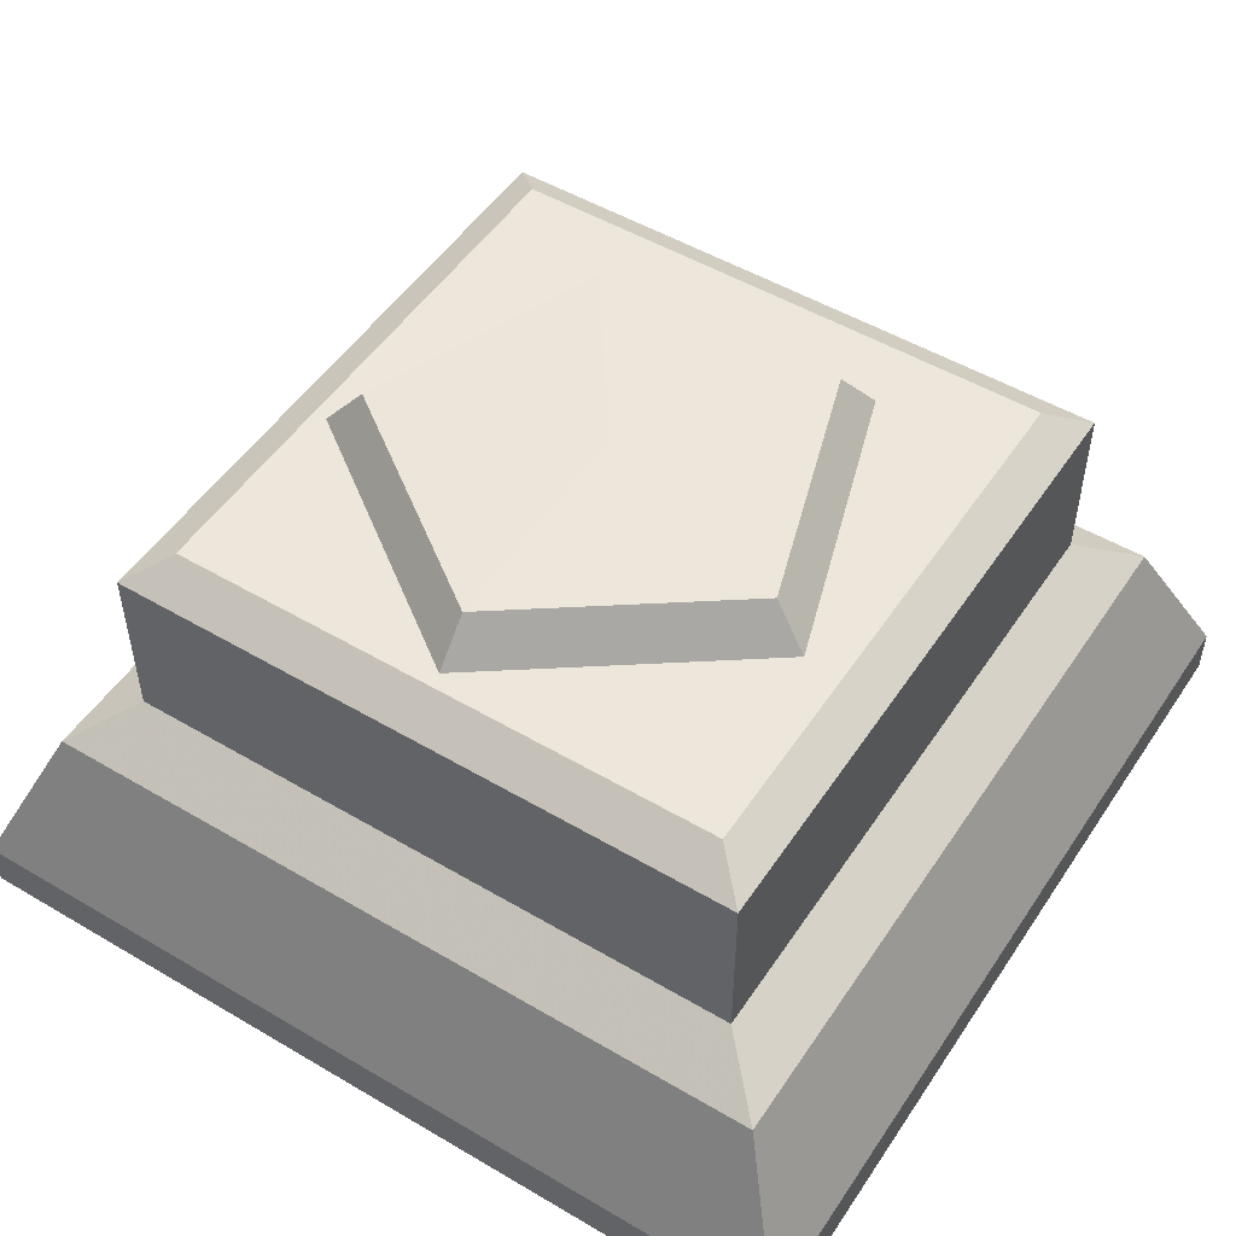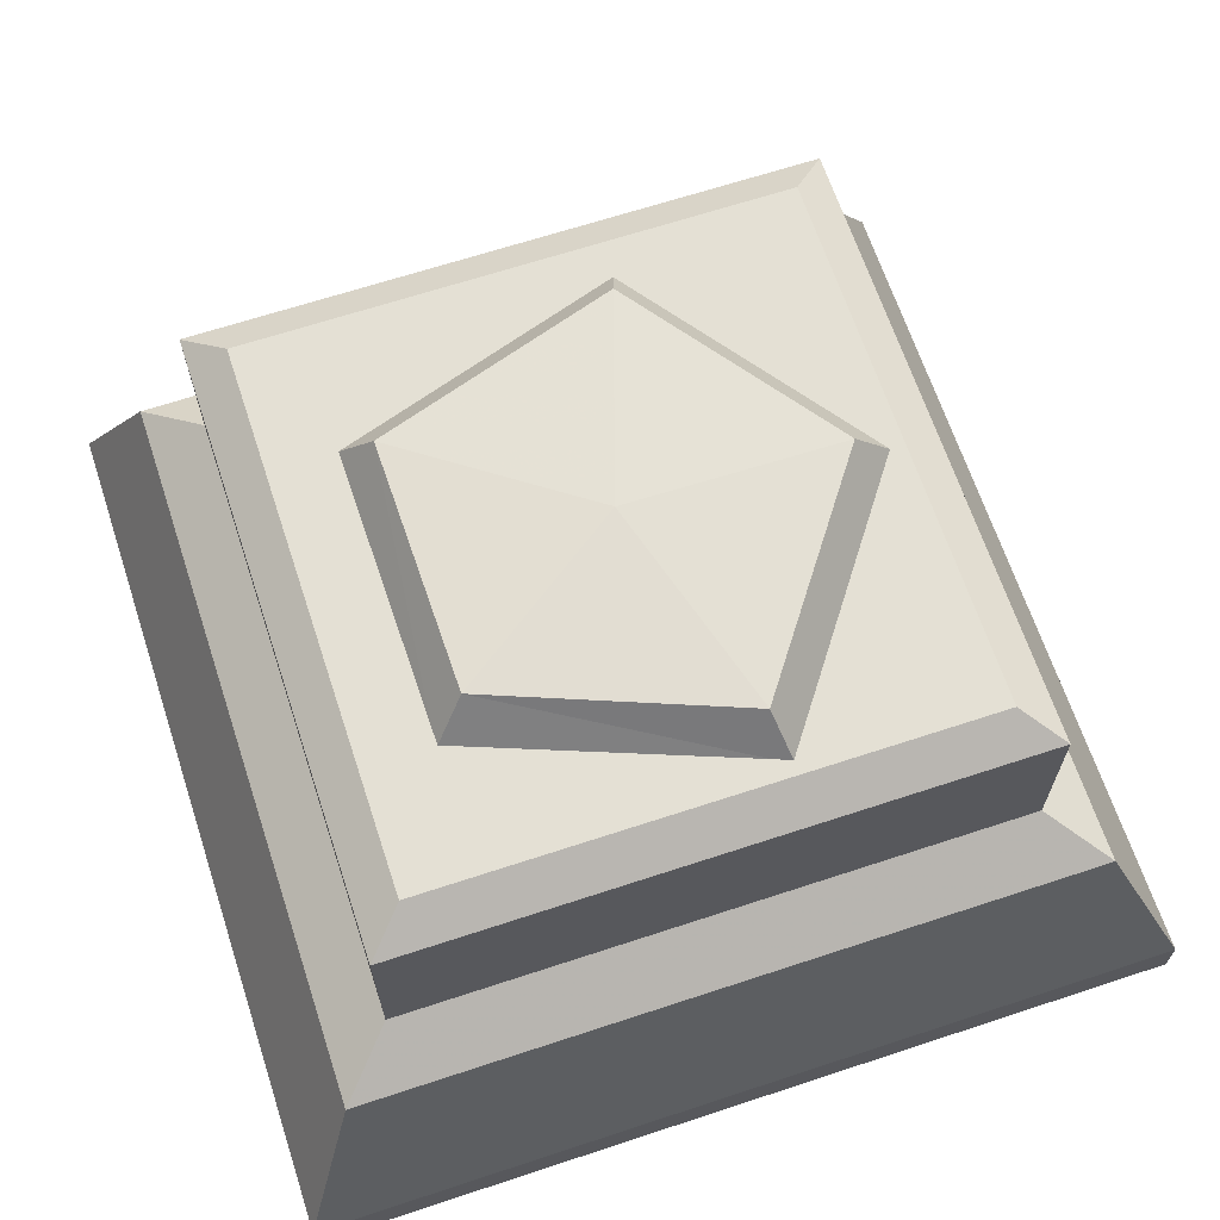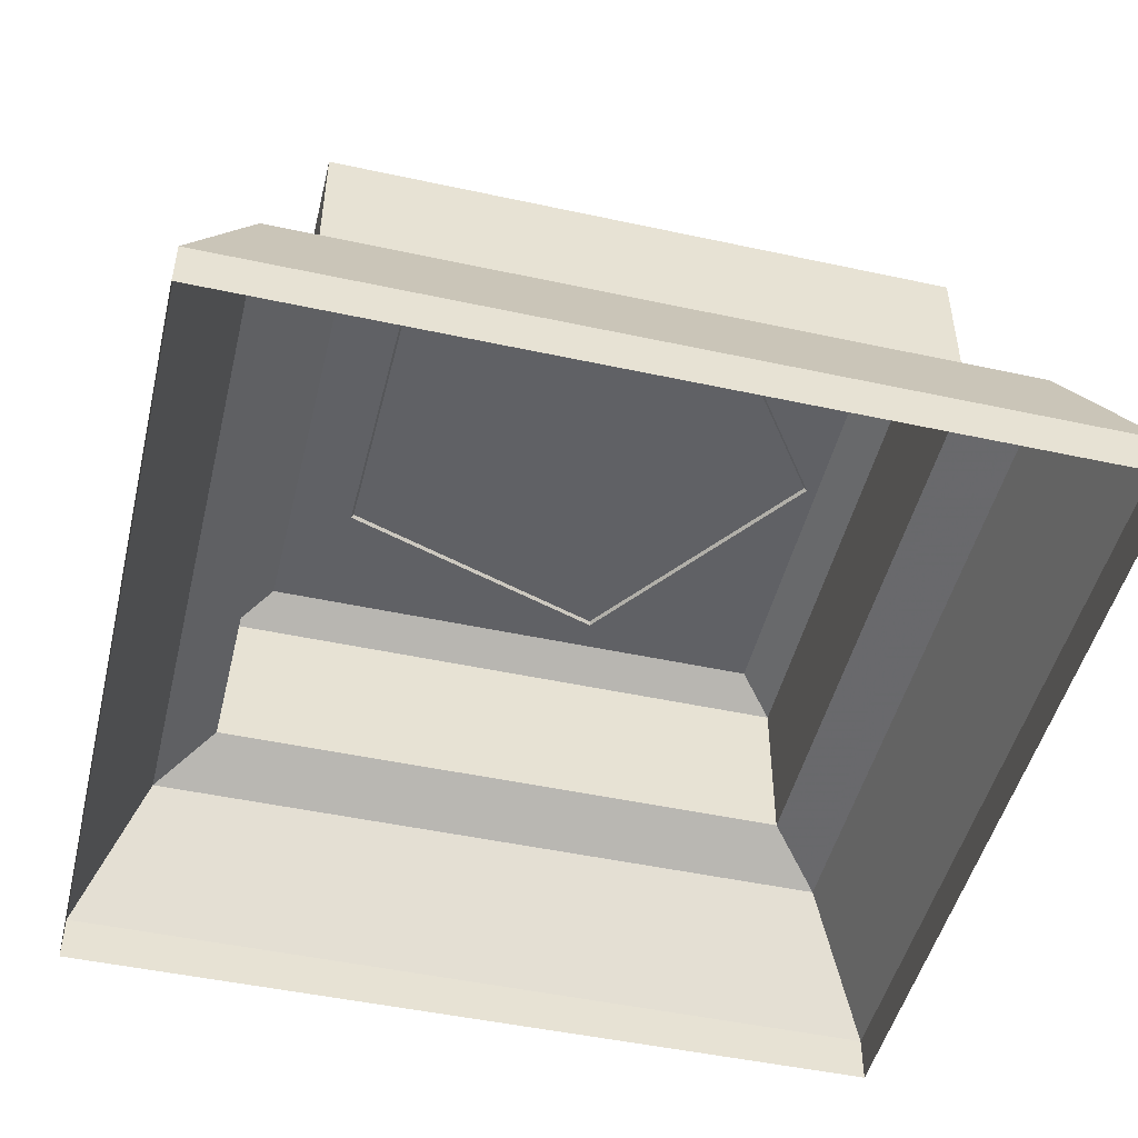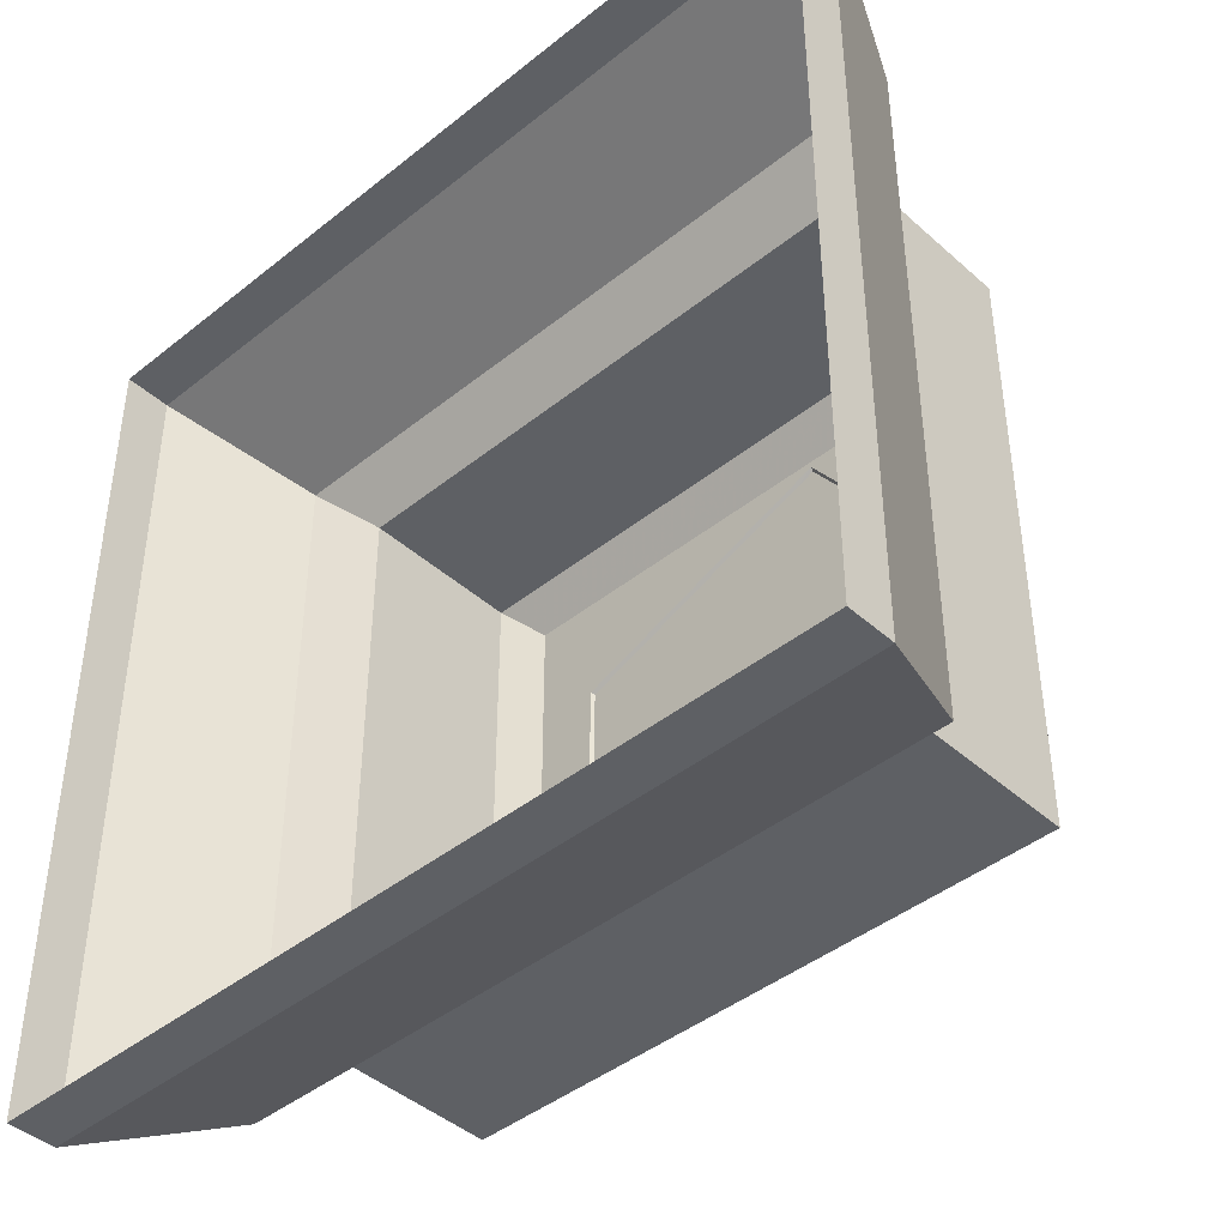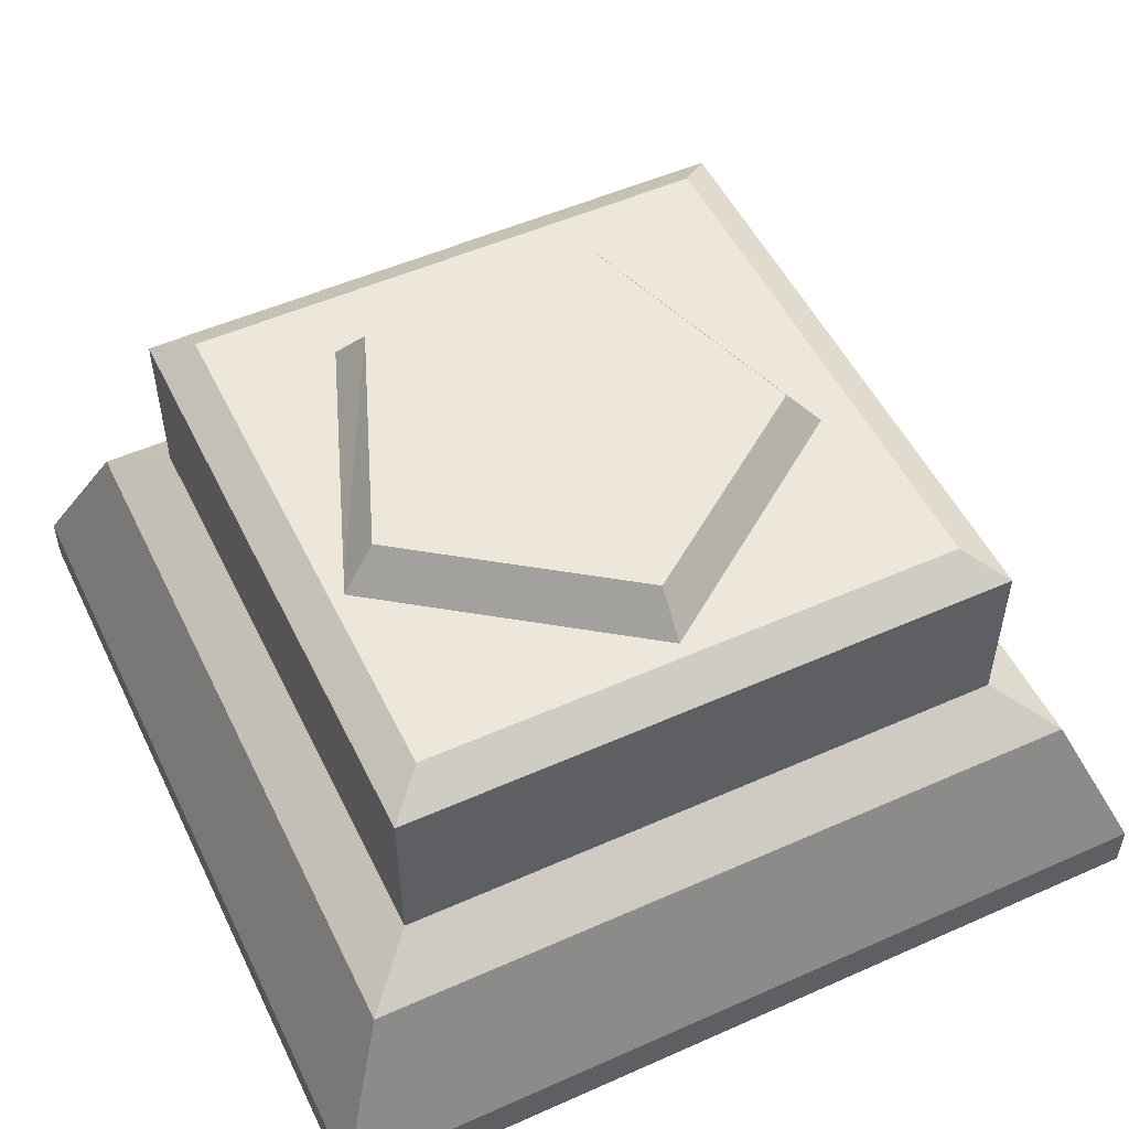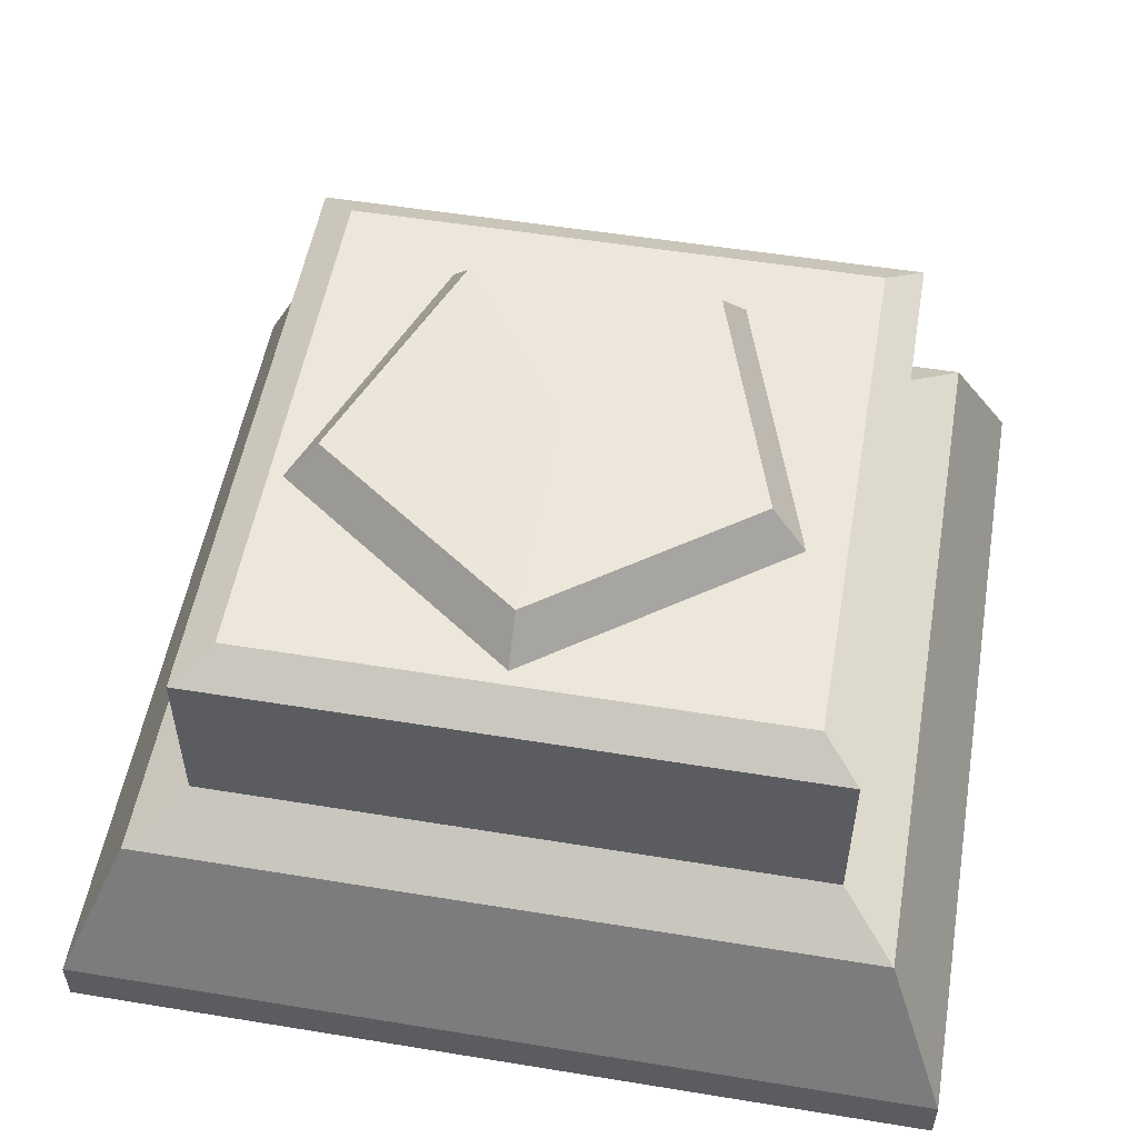
<metadata>
{"format":"obj","ext":"obj","renderer":"f3d","projection":"perspective","resolution":1024,"background":"white","views":[{"elev":50.9,"azim":-57.3,"up":"+Z"},{"elev":66.1,"azim":161.7,"up":"+Z"},{"elev":-48.3,"azim":166.4,"up":"+Z"},{"elev":-43.0,"azim":-136.5,"up":"+Y"},{"elev":52.1,"azim":-115.6,"up":"+Z"},{"elev":53.4,"azim":-80.1,"up":"+Z"}]}
</metadata>
<code>
g huodong_fuben_249_shuiguan_01c
v -12.55 -12.55 16.1
v -12.55 -12.55 9.341
v 12.55 -12.55 9.341
v 12.55 -12.55 16.1
v 12.55 12.55 9.341
v -12.55 12.55 9.341
v -12.55 12.55 16.1
v 12.55 12.55 16.1
v 12.55 -12.55 16.1
v 12.55 -12.55 9.341
v 12.55 12.55 9.341
v 12.55 12.55 16.1
v 11.02 -11.02 17.12
v 11.02 11.02 17.12
v -11.02 11.02 17.12
v -11.02 -11.02 17.12
v -12.55 -12.55 16.1
v -11.02 11.02 17.12
v -12.55 12.55 16.1
v -11.02 -11.02 17.12
v -12.55 -12.55 9.341
v -14.83 -14.83 7.797
v 14.83 -14.83 7.797
v 12.55 -12.55 9.341
v 12.55 12.55 9.341
v 14.83 14.83 7.797
v -14.83 14.83 7.797
v -12.55 12.55 9.341
v 12.55 -12.55 9.341
v 14.83 -14.83 7.797
v 14.83 14.83 7.797
v 12.55 12.55 9.341
v -12.55 12.55 9.341
v -14.83 14.83 7.797
v -14.83 -14.83 7.797
v -12.55 -12.55 9.341
v -17.37 -17.37 1.878
v 17.37 -17.37 1.878
v 17.37 17.37 1.878
v -17.37 17.37 1.878
v 17.37 -17.37 1.878
v 17.37 17.37 1.878
v -17.37 17.37 1.878
v -17.37 -17.37 1.878
v -17.37 -17.37 -0.07902
v 17.37 -17.37 -0.07902
v 17.37 17.37 -0.079
v -17.37 17.37 -0.079
v 17.37 -17.37 -0.07902
v 17.37 17.37 -0.079
v -17.37 17.37 -0.079
v -17.37 -17.37 -0.07902
v 12.55 -12.55 16.1
v 11.02 -11.02 17.12
v 11.02 11.02 17.12
v 12.55 12.55 16.1
v 11.02 -11.02 17.12
v -12.55 -12.55 9.341
v -12.55 12.55 16.1
v -12.55 12.55 9.341
v -12.55 -12.55 16.1
v -3.294 -9.594 16.99
v -2.797 -8.064 18.82
v -8.927 0.374 18.82
v -10.54 0.374 16.99
v 8.424 -5.786 16.99
v -2.797 -8.064 18.82
v -3.294 -9.594 16.99
v 7.122 -4.841 18.81
v 8.309 6.215 16.99
v 7.122 -4.841 18.81
v 8.424 -5.786 16.99
v 7.007 5.269 18.82
v -3.154 10.57 16.99
v 7.007 5.269 18.82
v 8.309 6.215 16.99
v -2.657 9.044 18.82
v -10.54 0.374 16.99
v -2.657 9.044 18.82
v -3.154 10.57 16.99
v -8.927 0.374 18.82
v -2.797 -8.064 18.82
v -0.05522 0.374 19.09
v -8.927 0.374 18.82
v 7.122 -4.841 18.81
v -2.797 -8.064 18.82
v 7.007 5.269 18.82
v -2.657 9.044 18.82
f 1 2 3
f 3 4 1
f 5 6 7
f 7 8 5
f 9 10 11
f 11 12 9
f 13 14 15
f 15 16 13
f 17 18 19
f 17 20 18
f 21 22 23
f 23 24 21
f 25 26 27
f 27 28 25
f 29 30 31
f 31 32 29
f 33 34 35
f 35 36 33
f 22 37 38
f 38 23 22
f 26 39 40
f 40 27 26
f 30 41 42
f 42 31 30
f 34 43 44
f 44 35 34
f 37 45 46
f 46 38 37
f 39 47 48
f 48 40 39
f 41 49 50
f 50 42 41
f 43 51 52
f 52 44 43
f 20 53 54
f 20 17 53
f 55 19 18
f 55 56 19
f 57 56 55
f 57 53 56
f 58 59 60
f 58 61 59
f 62 63 64
f 64 65 62
f 66 67 68
f 66 69 67
f 70 71 72
f 70 73 71
f 74 75 76
f 74 77 75
f 78 79 80
f 78 81 79
f 82 83 84
f 85 83 86
f 87 83 85
f 83 87 88
f 84 83 88

</code>
